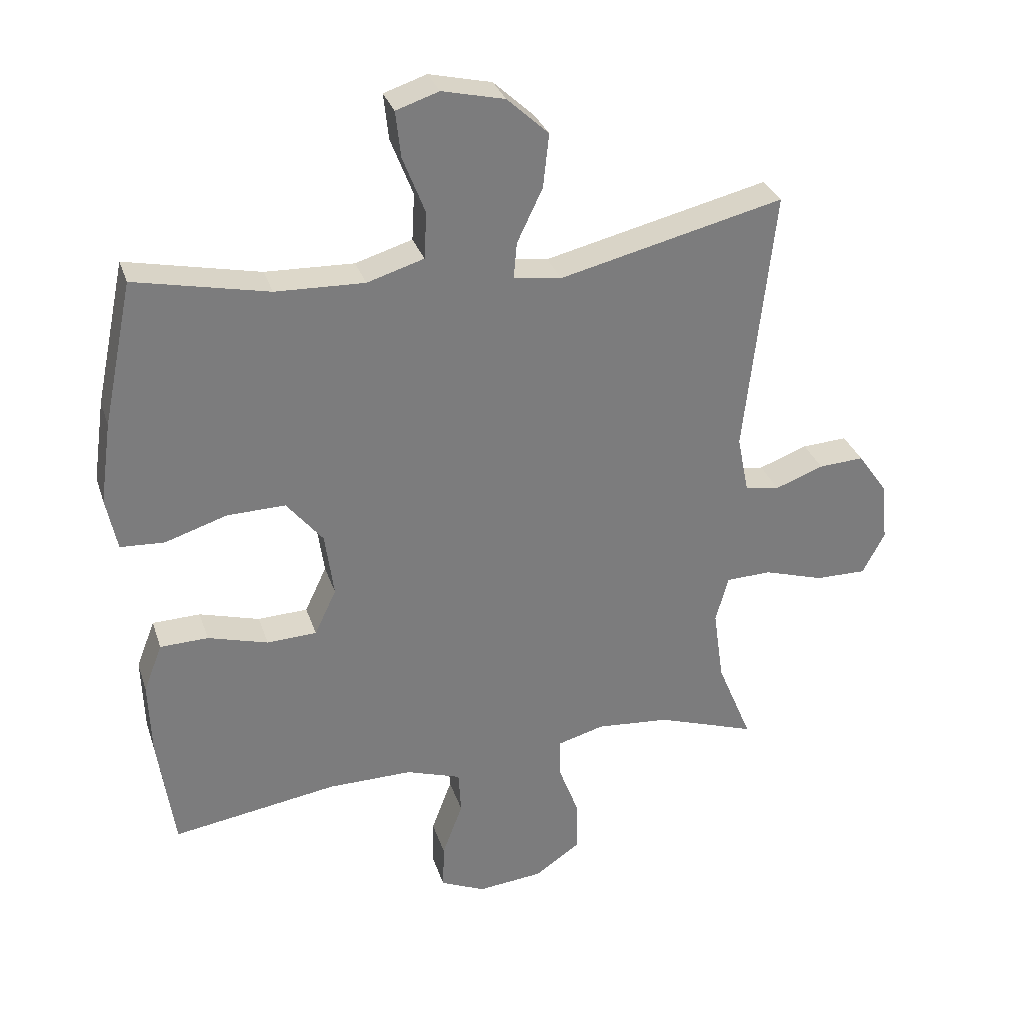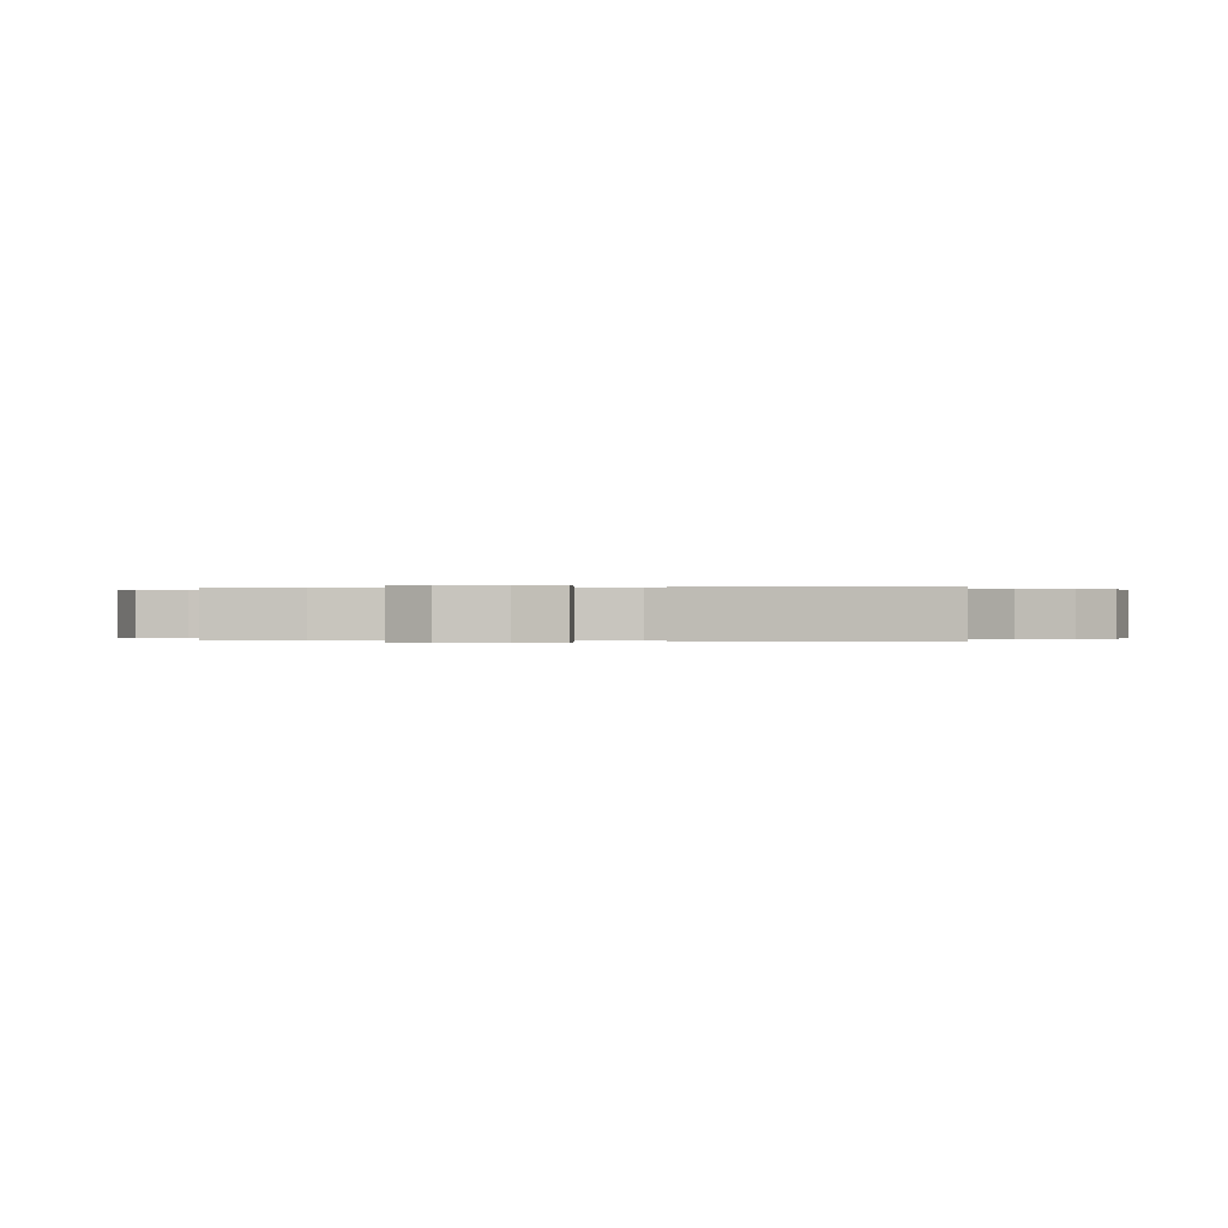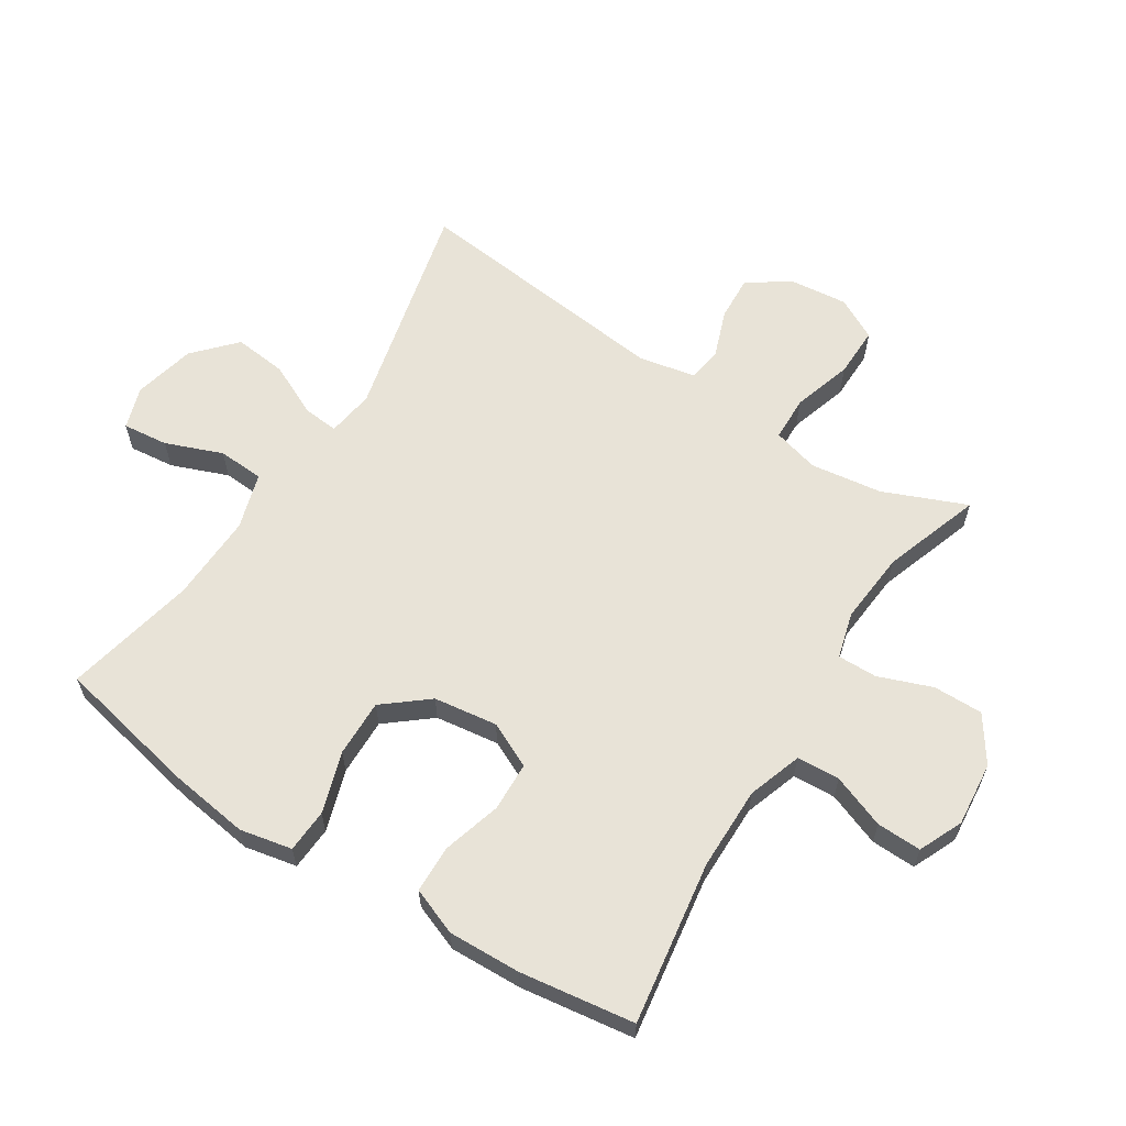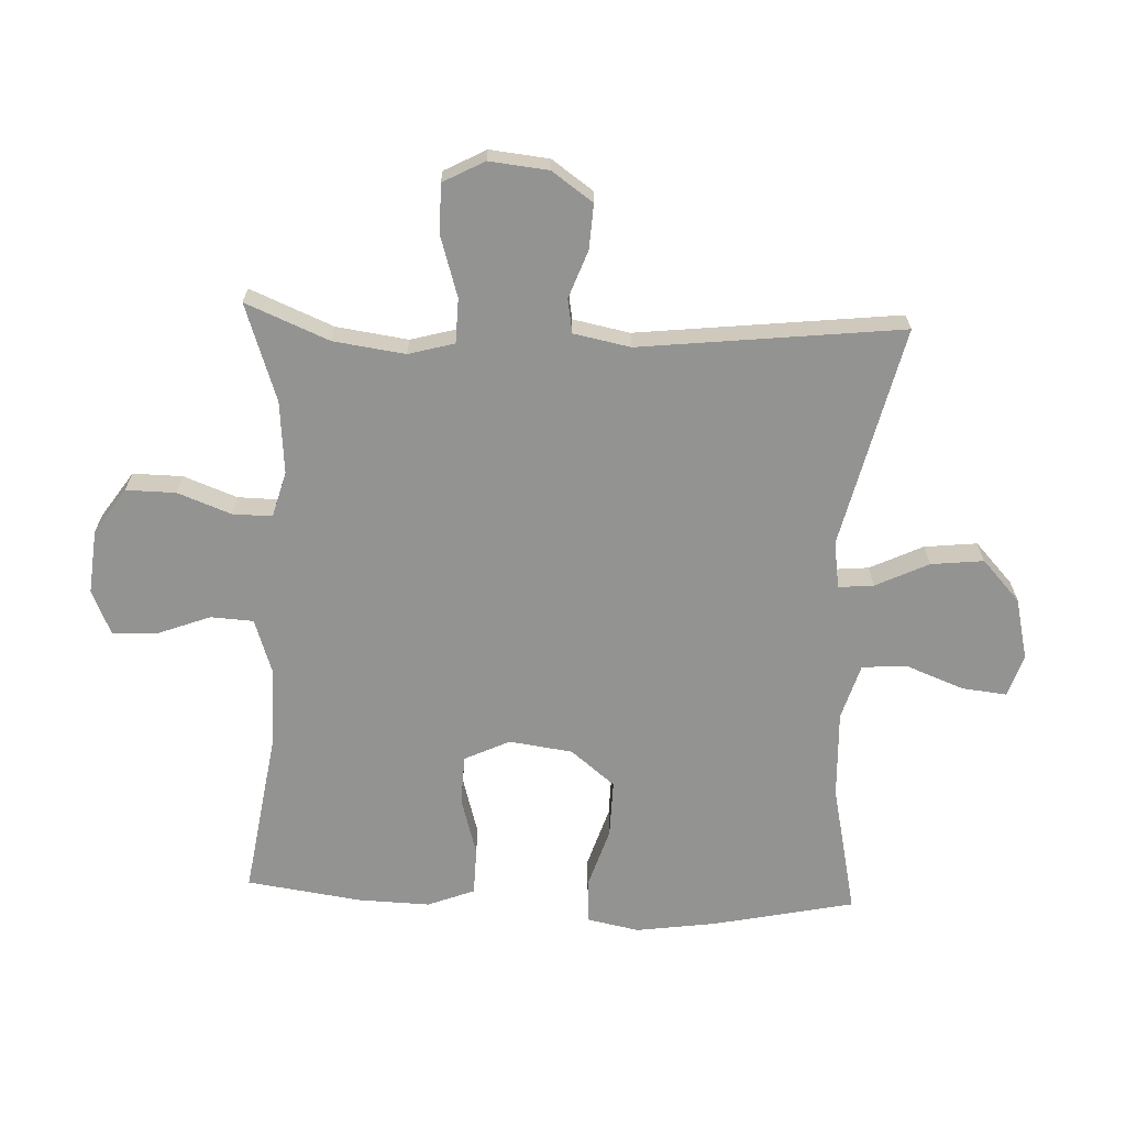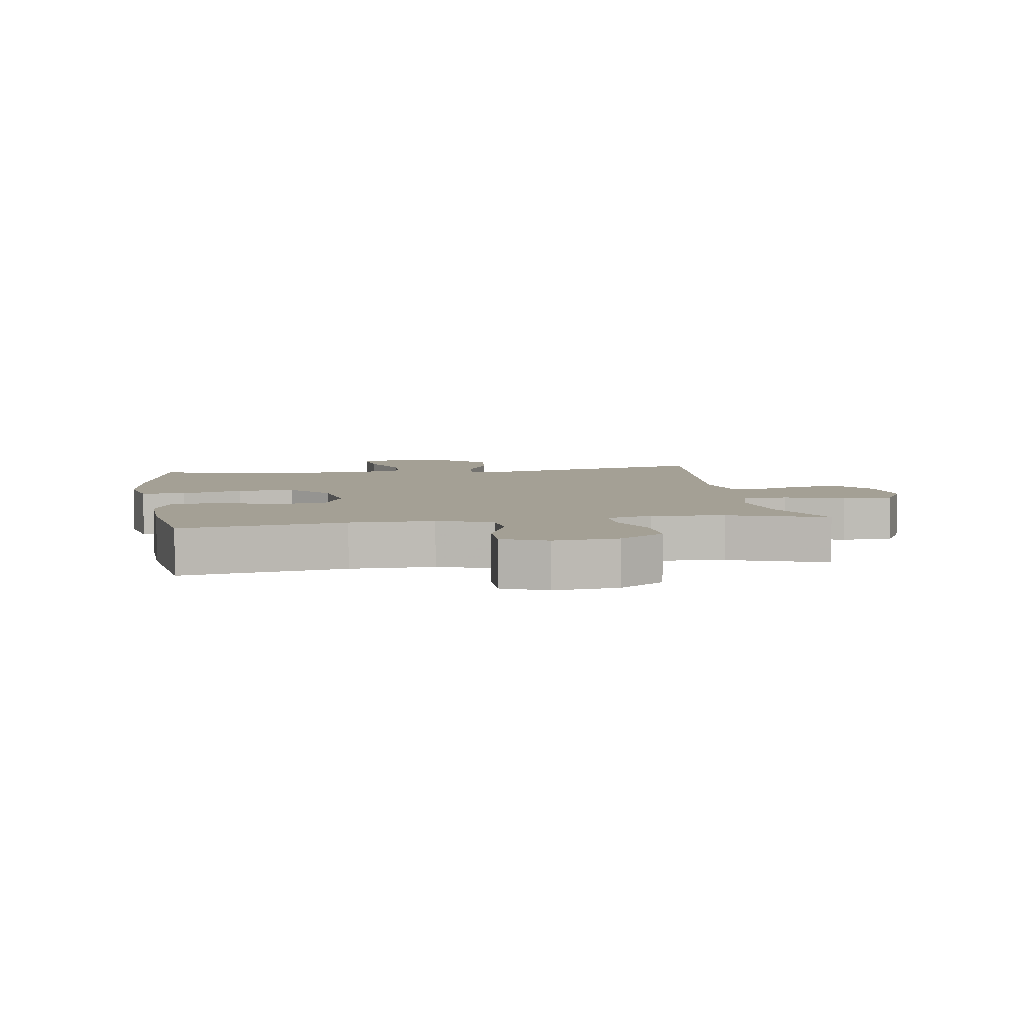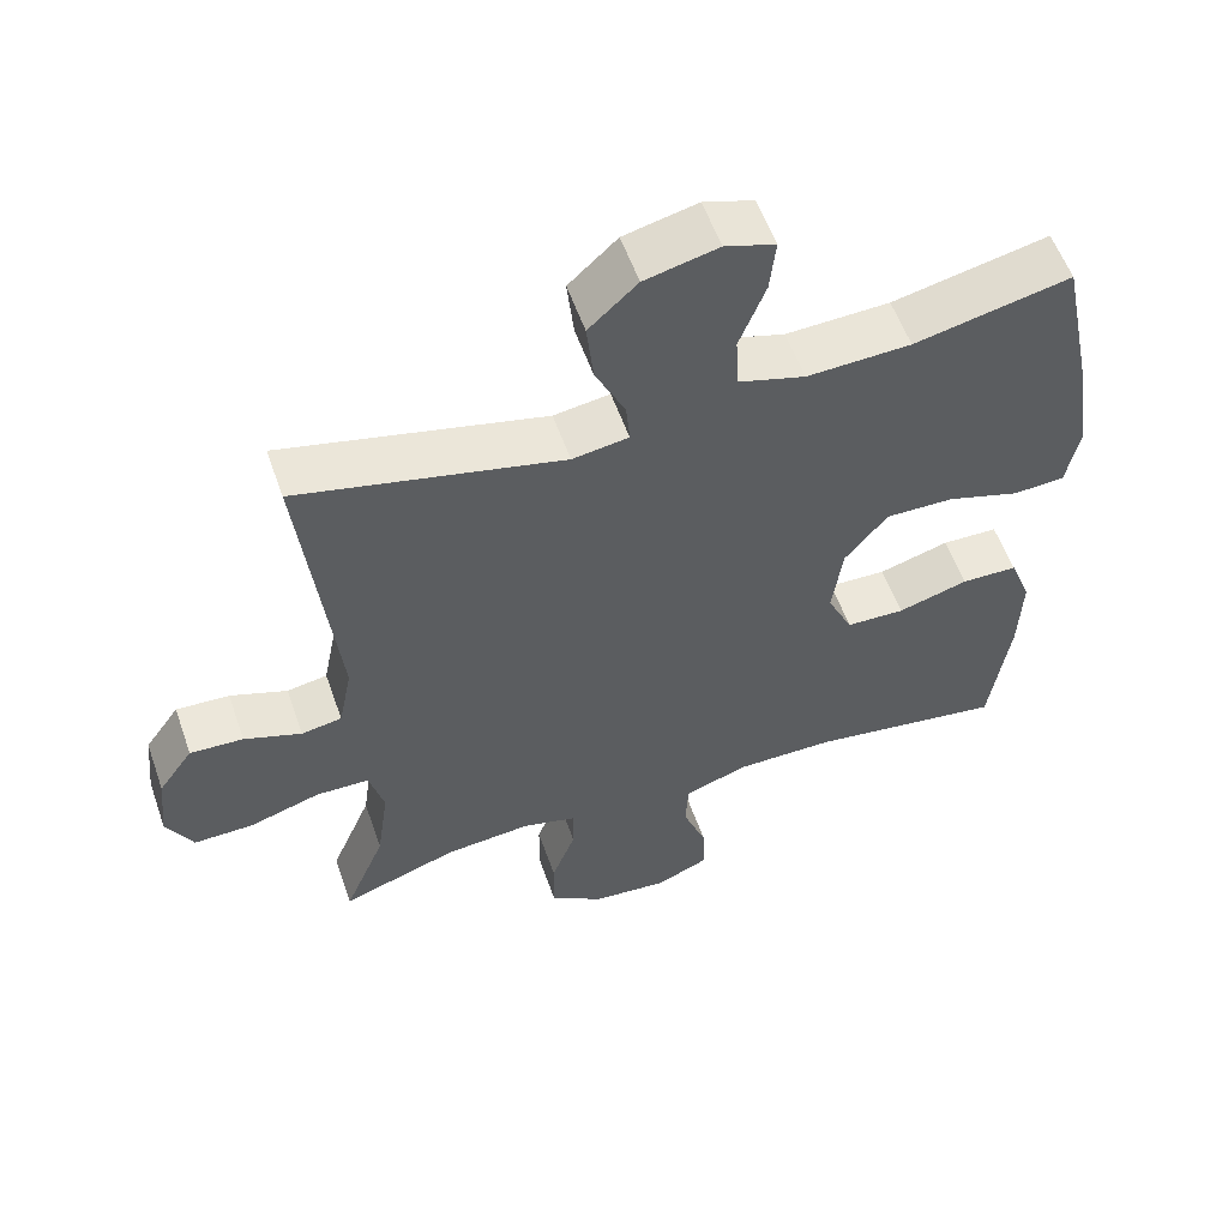
<metadata>
{"format":"obj","ext":"obj","renderer":"f3d","projection":"perspective","resolution":1024,"background":"white","views":[{"elev":31.2,"azim":163.2,"up":"+Z"},{"elev":-0.0,"azim":-82.7,"up":"+Y"},{"elev":61.9,"azim":122.6,"up":"+Y"},{"elev":-66.6,"azim":-92.4,"up":"+Y"},{"elev":5.8,"azim":170.8,"up":"+Y"},{"elev":56.5,"azim":-19.3,"up":"+Z"}]}
</metadata>
<code>
v -0.5 0.07 -0.5
v -0.445 0.07 -0.368
v -0.429 0.07 -0.254
v -0.449 0.07 -0.181
v -0.52 0.07 -0.179
v -0.614 0.07 -0.208
v -0.694 0.07 -0.209
v -0.729 0.07 -0.143
v -0.719 0.07 -0.049
v -0.673 0.07 0.016
v -0.602 0.07 0.012
v -0.526 0.07 -0.016
v -0.472 0.07 -0.007
v -0.454 0.07 0.083
v -0.5 0.07 0.5
v -0.149 0.07 0.416
v -0.074 0.07 0.427
v -0.079 0.07 0.483
v -0.119 0.07 0.567
v -0.128 0.07 0.651
v -0.063 0.07 0.711
v 0.035 0.07 0.734
v 0.102 0.07 0.712
v 0.094 0.07 0.64
v 0.059 0.07 0.55
v 0.063 0.07 0.477
v 0.152 0.07 0.45
v 0.291 0.07 0.455
v 0.5 0.07 0.5
v 0.547 0.07 0.275
v 0.565 0.07 0.147
v 0.548 0.07 0.064
v 0.479 0.07 0.06
v 0.382 0.07 0.091
v 0.291 0.07 0.093
v 0.234 0.07 0.023
v 0.22 0.07 -0.078
v 0.254 0.07 -0.15
v 0.332 0.07 -0.153
v 0.426 0.07 -0.126
v 0.501 0.07 -0.128
v 0.53 0.07 -0.203
v 0.526 0.07 -0.318
v 0.5 0.07 -0.5
v 0.241 0.07 -0.46
v 0.109 0.07 -0.459
v 0.023 0.07 -0.488
v 0.019 0.07 -0.556
v 0.051 0.07 -0.641
v 0.053 0.07 -0.712
v -0.017 0.07 -0.743
v -0.119 0.07 -0.733
v -0.191 0.07 -0.684
v -0.19 0.07 -0.605
v -0.158 0.07 -0.52
v -0.157 0.07 -0.457
v -0.23 0.07 -0.437
v -0.345 0.07 -0.447
v -0.5 0 -0.5
v -0.445 0 -0.368
v -0.429 0 -0.254
v -0.449 0 -0.181
v -0.52 0 -0.179
v -0.614 0 -0.208
v -0.694 0 -0.209
v -0.729 0 -0.143
v -0.719 0 -0.049
v -0.673 0 0.016
v -0.602 0 0.012
v -0.526 0 -0.016
v -0.472 0 -0.007
v -0.454 0 0.083
v -0.5 0 0.5
v -0.149 0 0.416
v -0.074 0 0.427
v -0.079 0 0.483
v -0.119 0 0.567
v -0.128 0 0.651
v -0.063 0 0.711
v 0.035 0 0.734
v 0.102 0 0.712
v 0.094 0 0.64
v 0.059 0 0.55
v 0.063 0 0.477
v 0.152 0 0.45
v 0.291 0 0.455
v 0.5 0 0.5
v 0.547 0 0.275
v 0.565 0 0.147
v 0.548 0 0.064
v 0.479 0 0.06
v 0.382 0 0.091
v 0.291 0 0.093
v 0.234 0 0.023
v 0.22 0 -0.078
v 0.254 0 -0.15
v 0.332 0 -0.153
v 0.426 0 -0.126
v 0.501 0 -0.128
v 0.53 0 -0.203
v 0.526 0 -0.318
v 0.5 0 -0.5
v 0.241 0 -0.46
v 0.109 0 -0.459
v 0.023 0 -0.488
v 0.019 0 -0.556
v 0.051 0 -0.641
v 0.053 0 -0.712
v -0.017 0 -0.743
v -0.119 0 -0.733
v -0.191 0 -0.684
v -0.19 0 -0.605
v -0.158 0 -0.52
v -0.157 0 -0.457
v -0.23 0 -0.437
v -0.345 0 -0.447
f 53 54 55
f 52 53 55
f 51 52 55
f 50 51 55
f 49 50 55
f 48 49 55
f 47 48 55 56
f 46 47 56 57
f 43 44 45
f 42 43 45
f 41 42 45
f 40 41 45
f 39 40 45
f 45 46 57
f 39 45 57
f 38 39 57
f 32 33 34
f 31 32 34
f 30 31 34
f 29 30 34
f 28 29 34
f 27 28 34 35
f 26 27 35 36
f 23 24 25
f 22 23 25
f 21 22 25
f 20 21 25
f 19 20 25
f 18 19 25
f 17 18 25 26
f 14 15 16
f 13 14 16 17
f 10 11 12
f 9 10 12
f 8 9 12
f 7 8 12
f 6 7 12
f 5 6 12
f 4 5 12 13
f 26 36 37
f 17 26 37
f 13 17 37
f 4 13 37
f 3 4 37
f 38 57 58
f 37 38 58
f 3 37 58
f 2 3 58
f 1 2 58
f 113 112 111
f 113 111 110
f 113 110 109
f 113 109 108
f 113 108 107
f 113 107 106
f 114 113 106 105
f 115 114 105 104
f 103 102 101
f 103 101 100
f 103 100 99
f 103 99 98
f 103 98 97
f 115 104 103
f 115 103 97
f 115 97 96
f 92 91 90
f 92 90 89
f 92 89 88
f 92 88 87
f 92 87 86
f 93 92 86 85
f 94 93 85 84
f 83 82 81
f 83 81 80
f 83 80 79
f 83 79 78
f 83 78 77
f 83 77 76
f 84 83 76 75
f 74 73 72
f 75 74 72 71
f 70 69 68
f 70 68 67
f 70 67 66
f 70 66 65
f 70 65 64
f 70 64 63
f 71 70 63 62
f 95 94 84
f 95 84 75
f 95 75 71
f 95 71 62
f 95 62 61
f 116 115 96
f 116 96 95
f 116 95 61
f 116 61 60
f 116 60 59
f 1 59 60 2
f 2 60 61 3
f 3 61 62 4
f 4 62 63 5
f 5 63 64 6
f 6 64 65 7
f 7 65 66 8
f 8 66 67 9
f 9 67 68 10
f 10 68 69 11
f 11 69 70 12
f 12 70 71 13
f 13 71 72 14
f 14 72 73 15
f 15 73 74 16
f 16 74 75 17
f 17 75 76 18
f 18 76 77 19
f 19 77 78 20
f 20 78 79 21
f 21 79 80 22
f 22 80 81 23
f 23 81 82 24
f 24 82 83 25
f 25 83 84 26
f 26 84 85 27
f 27 85 86 28
f 28 86 87 29
f 29 87 88 30
f 30 88 89 31
f 31 89 90 32
f 32 90 91 33
f 33 91 92 34
f 34 92 93 35
f 35 93 94 36
f 36 94 95 37
f 37 95 96 38
f 38 96 97 39
f 39 97 98 40
f 40 98 99 41
f 41 99 100 42
f 42 100 101 43
f 43 101 102 44
f 44 102 103 45
f 45 103 104 46
f 46 104 105 47
f 47 105 106 48
f 48 106 107 49
f 49 107 108 50
f 50 108 109 51
f 51 109 110 52
f 52 110 111 53
f 53 111 112 54
f 54 112 113 55
f 55 113 114 56
f 56 114 115 57
f 57 115 116 58
f 58 116 59 1

</code>
